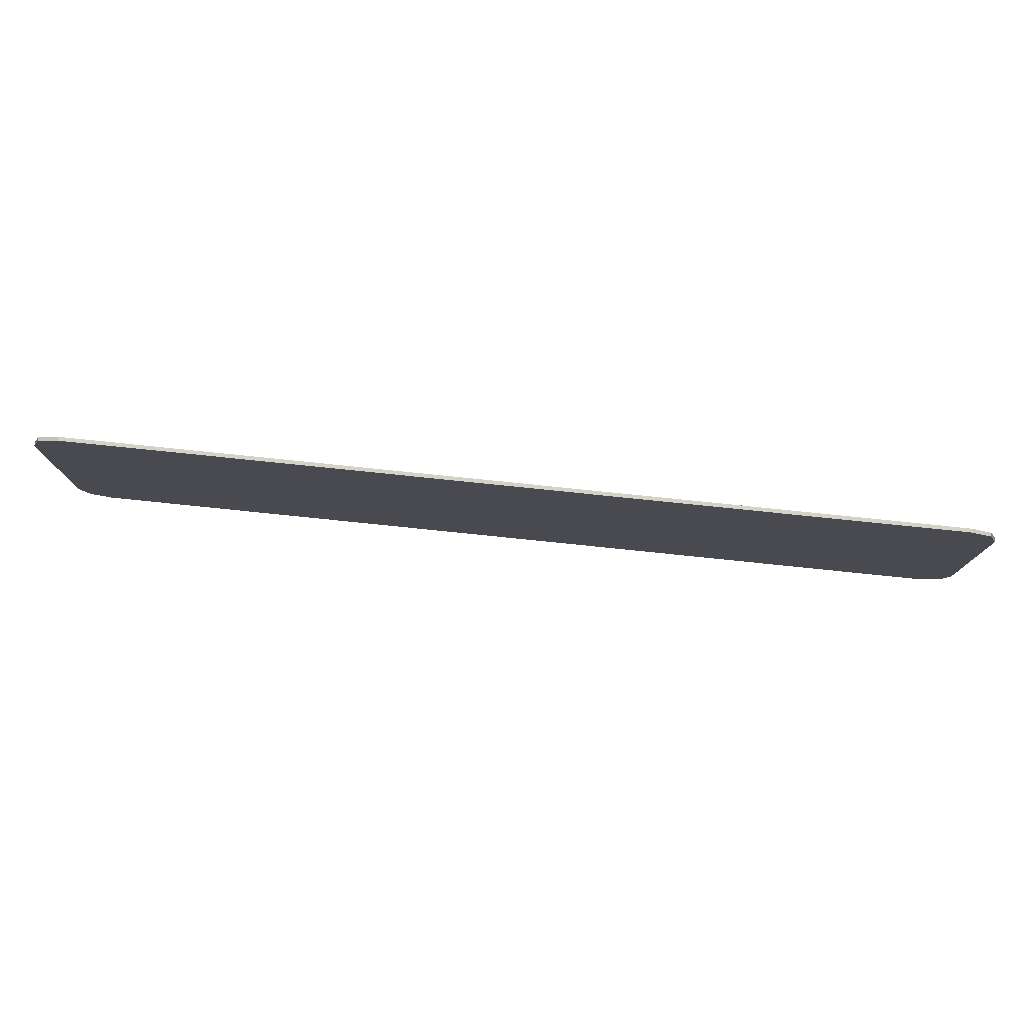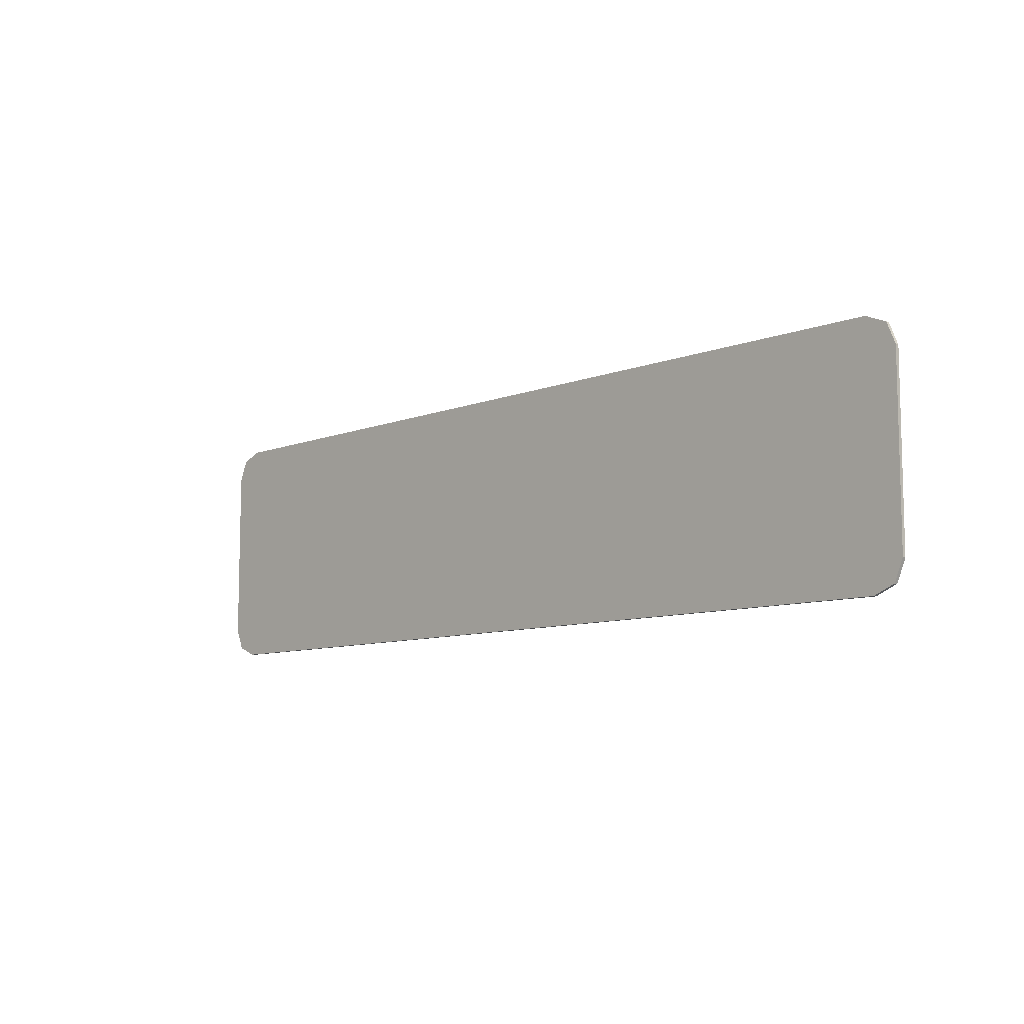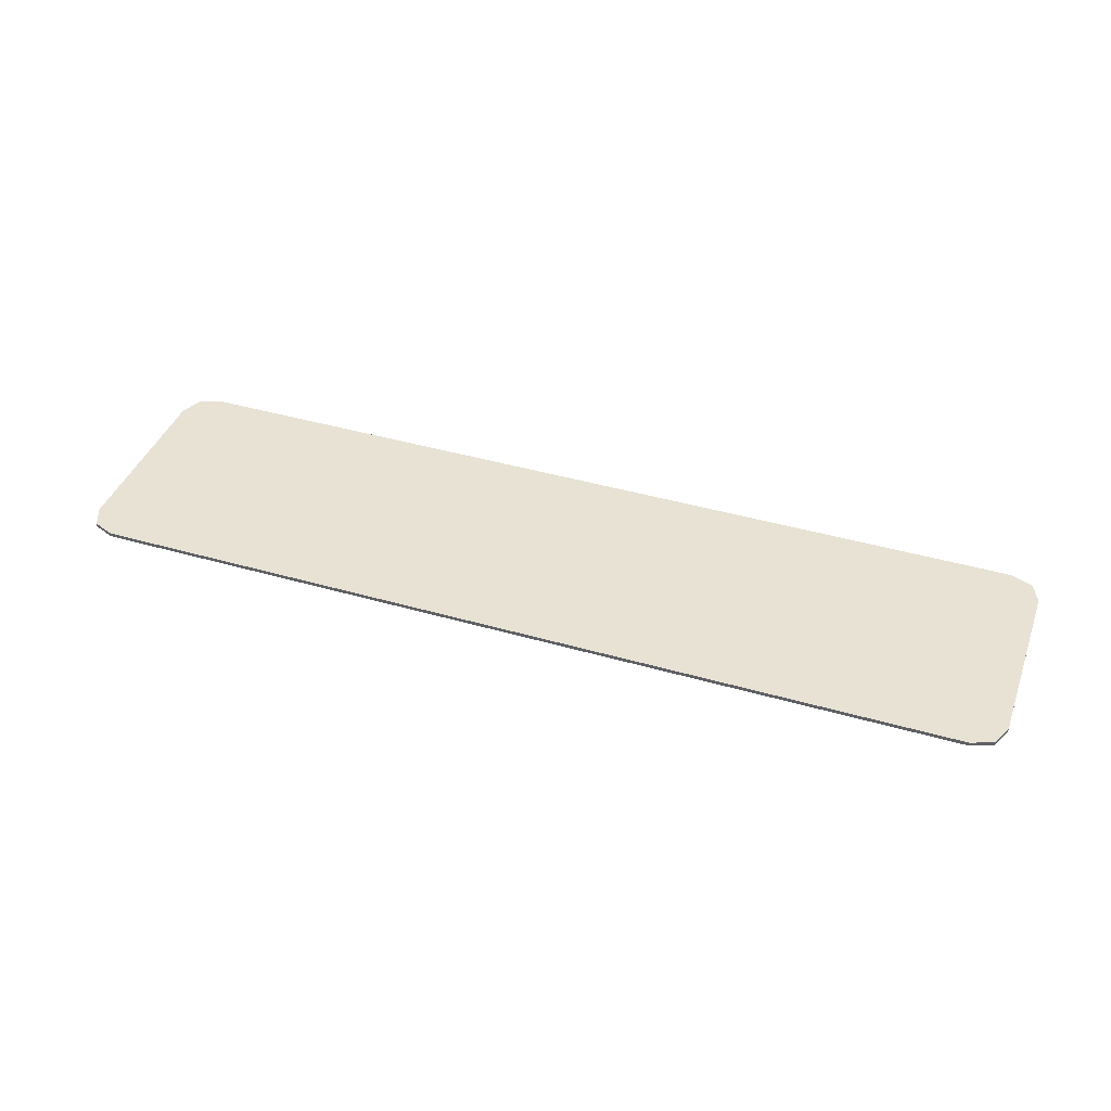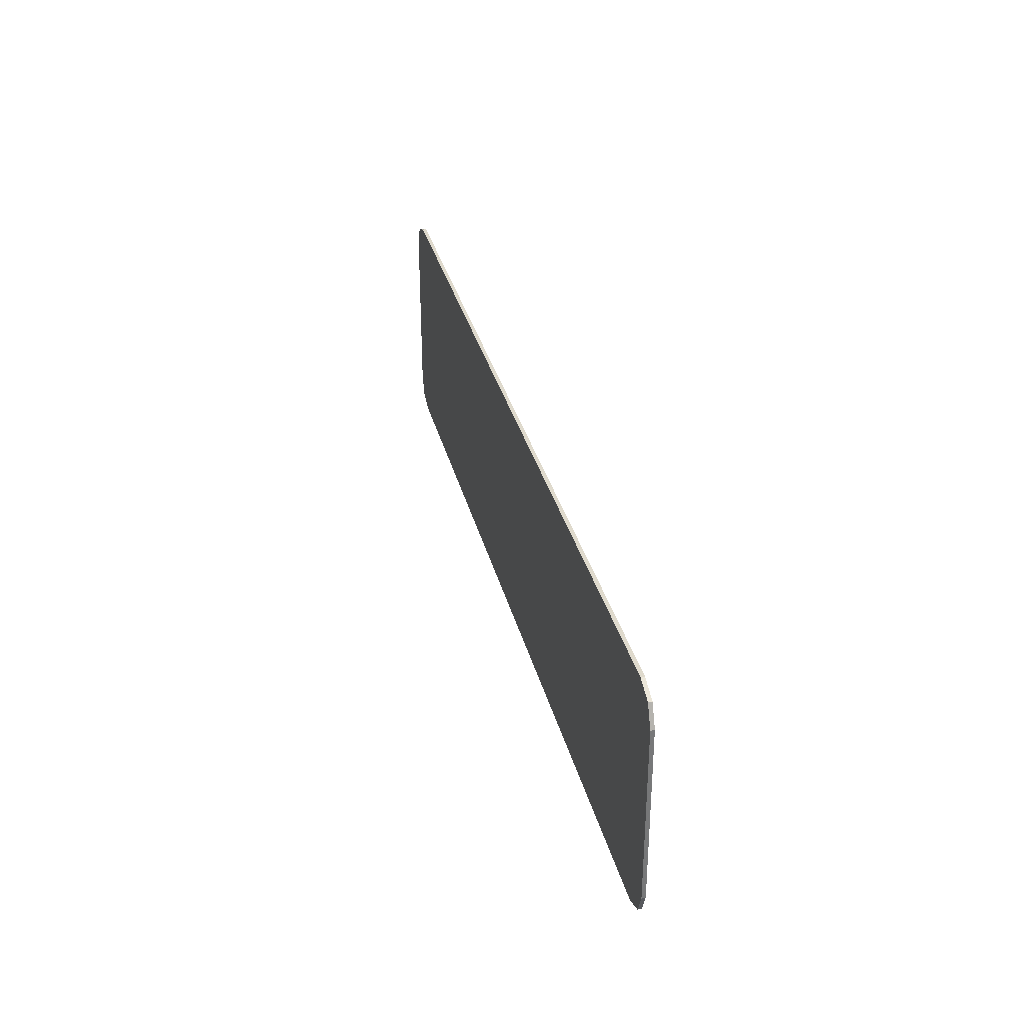
<metadata>
{"format":"obj","ext":"obj","renderer":"f3d","projection":"perspective","resolution":1024,"background":"white","views":[{"elev":77.4,"azim":-174.1,"up":"+Z"},{"elev":-8.9,"azim":46.0,"up":"+Z"},{"elev":40.8,"azim":-160.5,"up":"+Y"},{"elev":32.9,"azim":-103.6,"up":"+Z"}]}
</metadata>
<code>
v 1.45 0 0.4
v 1.521 0 0.3707
v 1.55 0 0.3
v -1.45 0 0.4
v -1.521 0 0.3707
v -1.55 0 0.3
v 1.45 0 -0.4
v 1.521 0 -0.3707
v 1.55 0 -0.3
v -1.45 0 -0.4
v -1.521 0 -0.3707
v -1.55 0 -0.3
v 1.521 0 0.3707
v 1.45 0 0.4
v 1.45 -0.0125 0.4
v 1.521 -0.0125 0.3707
v 1.55 0 0.3
v 1.521 0 0.3707
v 1.521 -0.0125 0.3707
v 1.55 -0.0125 0.3
v -1.521 0 0.3707
v -1.45 0 0.4
v -1.45 -0.0125 0.4
v -1.521 -0.0125 0.3707
v -1.55 0 0.3
v -1.521 0 0.3707
v -1.521 -0.0125 0.3707
v -1.55 -0.0125 0.3
v 1.521 0 -0.3707
v 1.45 0 -0.4
v 1.45 -0.0125 -0.4
v 1.521 -0.0125 -0.3707
v 1.55 0 -0.3
v 1.521 0 -0.3707
v 1.521 -0.0125 -0.3707
v 1.55 -0.0125 -0.3
v -1.521 0 -0.3707
v -1.45 0 -0.4
v -1.45 -0.0125 -0.4
v -1.521 -0.0125 -0.3707
v -1.55 0 -0.3
v -1.521 0 -0.3707
v -1.521 -0.0125 -0.3707
v -1.55 -0.0125 -0.3
v -1.55 0 -0.3
v -1.55 0 0.3
v 1.55 0 0.3
v 1.55 0 -0.3
v -1.55 0 0.3
v -1.45 0 0.4
v 1.45 0 0.4
v 1.55 0 0.3
v 1.45 0 -0.4
v -1.45 0 -0.4
v -1.55 0 -0.3
v 1.55 0 -0.3
v -1.45 -0.0125 -0.4
v -1.45 0 -0.4
v 1.45 0 -0.4
v 1.45 -0.0125 -0.4
v 1.55 -0.0125 0.3
v 1.55 -0.0125 -0.3
v 1.55 0 -0.3
v 1.55 0 0.3
v -1.55 0 -0.3
v -1.55 -0.0125 -0.3
v -1.55 -0.0125 0.3
v -1.55 0 0.3
v -1.45 0 0.4
v -1.45 -0.0125 0.4
v 1.45 -0.0125 0.4
v 1.45 0 0.4
v -1 -0.0125 -0.25
v -1.075 -0.0125 -0.175
v -1.275 -0.0125 -0.175
v -1.35 -0.0125 -0.25
v -1.275 -0.0125 -0.175
v -1.275 -0.0125 0.1
v -1.35 -0.0125 0.1
v -1.35 -0.0125 -0.25
v -1.25 -0.0125 0.25
v -1.288 -0.0125 0.2386
v -1.26 -0.0125 0.1693
v -1.25 -0.0125 0.175
v -1.288 -0.0125 0.2386
v -1.321 -0.0125 0.2061
v -1.268 -0.0125 0.153
v -1.26 -0.0125 0.1693
v -1.321 -0.0125 0.2061
v -1.342 -0.0125 0.1574
v -1.273 -0.0125 0.1287
v -1.268 -0.0125 0.153
v -1.342 -0.0125 0.1574
v -1.35 -0.0125 0.1
v -1.275 -0.0125 0.1
v -1.273 -0.0125 0.1287
v -1.1 -0.0125 0.175
v -1.1 -0.0125 0.25
v -1.25 -0.0125 0.25
v -1.25 -0.0125 0.175
v -1.1 -0.0125 0.175
v -1.09 -0.0125 0.1693
v -1.062 -0.0125 0.2386
v -1.1 -0.0125 0.25
v -1.09 -0.0125 0.1693
v -1.082 -0.0125 0.153
v -1.029 -0.0125 0.2061
v -1.062 -0.0125 0.2386
v -1.082 -0.0125 0.153
v -1.077 -0.0125 0.1287
v -1.008 -0.0125 0.1574
v -1.029 -0.0125 0.2061
v -1.077 -0.0125 0.1287
v -1.075 -0.0125 0.1
v -1 -0.0125 0.1
v -1.008 -0.0125 0.1574
v -1 -0.0125 -0.25
v -1 -0.0125 0.1
v -1.075 -0.0125 0.1
v -1.075 -0.0125 -0.175
v -1.288 -0.0125 0.2386
v -1.25 -0.0125 0.25
v -1.35 -0.0125 0.25
v -1.321 -0.0125 0.2061
v -1.288 -0.0125 0.2386
v -1.35 -0.0125 0.25
v -1.342 -0.0125 0.1574
v -1.321 -0.0125 0.2061
v -1.35 -0.0125 0.25
v -1.35 -0.0125 0.1
v -1.342 -0.0125 0.1574
v -1.35 -0.0125 0.25
v -1.25 -0.0125 0.1
v -1.25 -0.0125 0.175
v -1.26 -0.0125 0.1693
v -1.25 -0.0125 0.1
v -1.26 -0.0125 0.1693
v -1.268 -0.0125 0.153
v -1.25 -0.0125 0.1
v -1.268 -0.0125 0.153
v -1.273 -0.0125 0.1287
v -1.25 -0.0125 0.1
v -1.273 -0.0125 0.1287
v -1.275 -0.0125 0.1
v -1 -0.0125 0.25
v -1.1 -0.0125 0.25
v -1.062 -0.0125 0.2386
v -1 -0.0125 0.25
v -1.062 -0.0125 0.2386
v -1.029 -0.0125 0.2061
v -1 -0.0125 0.25
v -1.029 -0.0125 0.2061
v -1.008 -0.0125 0.1574
v -1 -0.0125 0.25
v -1.008 -0.0125 0.1574
v -1 -0.0125 0.1
v -1.09 -0.0125 0.1693
v -1.1 -0.0125 0.175
v -1.1 -0.0125 0.1
v -1.082 -0.0125 0.153
v -1.09 -0.0125 0.1693
v -1.1 -0.0125 0.1
v -1.077 -0.0125 0.1287
v -1.082 -0.0125 0.153
v -1.1 -0.0125 0.1
v -1.075 -0.0125 0.1
v -1.077 -0.0125 0.1287
v -1.1 -0.0125 0.1
v -1.1 -0.0125 0.1
v -1.1 -0.0125 0.175
v -1.25 -0.0125 0.175
v -1.25 -0.0125 0.1
v -1.075 -0.0125 -0.175
v -1.075 -0.0125 0.1
v -1.1 -0.0125 0.1
v -1.075 -0.0125 -0.175
v -1.1 -0.0125 0.1
v -1.25 -0.0125 0.1
v -1.275 -0.0125 -0.175
v -1.275 -0.0125 -0.175
v -1.25 -0.0125 0.1
v -1.275 -0.0125 0.1
v 0.175 -0.0125 -0.25
v 0.175 -0.0125 -0.175
v -0.1 -0.0125 -0.175
v -0.175 -0.0125 -0.25
v -0.1 -0.0125 -0.175
v -0.175 -0.0125 -0.15
v -0.175 -0.0125 -0.25
v -0.175 -0.0125 -0.15
v -0.1 -0.0125 -0.175
v 0.175 -0.0125 0.15
v 0.1 -0.0125 0.175
v 0.1 -0.0125 0.175
v 0.175 -0.0125 0.15
v 0.175 -0.0125 0.25
v -0.175 -0.0125 0.25
v -0.175 -0.0125 0.175
v 0.1 -0.0125 0.175
v 0.175 -0.0125 0.25
v -0.175 -0.0125 -0.15
v 0.1 -0.0125 0.175
v -0.175 -0.0125 0.175
v 0.175 -0.0125 0.15
v -0.1 -0.0125 -0.175
v 0.175 -0.0125 -0.175
v 1.35 -0.0125 -0.25
v 1.15 -0.0125 -0.175
v 1.075 -0.0125 -0.175
v 1 -0.0125 -0.25
v 1.35 -0.0125 -0.25
v 1.35 -0.0125 -0.175
v 1.225 -0.0125 -0.175
v 1.35 -0.0125 -0.25
v 1.225 -0.0125 -0.175
v 1.15 -0.0125 -0.175
v 1.075 -0.0125 -0.175
v 1.075 -0.0125 0.1
v 1 -0.0125 0.1
v 1 -0.0125 -0.25
v 1.1 -0.0125 0.25
v 1.062 -0.0125 0.2386
v 1.09 -0.0125 0.1693
v 1.1 -0.0125 0.175
v 1.062 -0.0125 0.2386
v 1.029 -0.0125 0.2061
v 1.082 -0.0125 0.153
v 1.09 -0.0125 0.1693
v 1.029 -0.0125 0.2061
v 1.008 -0.0125 0.1574
v 1.077 -0.0125 0.1287
v 1.082 -0.0125 0.153
v 1.008 -0.0125 0.1574
v 1 -0.0125 0.1
v 1.075 -0.0125 0.1
v 1.077 -0.0125 0.1287
v 1.225 -0.0125 -0.175
v 1.225 -0.0125 0.075
v 1.15 -0.0125 0.1
v 1.15 -0.0125 -0.175
v 1.225 -0.0125 0.075
v 1.225 -0.0125 0.1
v 1.15 -0.0125 0.1
v 1.125 -0.0125 0.175
v 1.125 -0.0125 0.25
v 1.1 -0.0125 0.25
v 1.1 -0.0125 0.175
v 1.125 -0.0125 0.175
v 1.135 -0.0125 0.1693
v 1.163 -0.0125 0.2386
v 1.125 -0.0125 0.25
v 1.135 -0.0125 0.1693
v 1.143 -0.0125 0.153
v 1.196 -0.0125 0.2061
v 1.163 -0.0125 0.2386
v 1.143 -0.0125 0.153
v 1.148 -0.0125 0.1287
v 1.217 -0.0125 0.1574
v 1.196 -0.0125 0.2061
v 1.148 -0.0125 0.1287
v 1.15 -0.0125 0.1
v 1.225 -0.0125 0.1
v 1.217 -0.0125 0.1574
v 1.35 -0.0125 0.1625
v 1.35 -0.0125 0.25
v 1.217 -0.0125 0.1574
v 1.225 -0.0125 0.1
v 1.35 -0.0125 0.1625
v 1.225 -0.0125 0.1
v 1.225 -0.0125 0.075
v 1.062 -0.0125 0.2386
v 1.1 -0.0125 0.25
v 1 -0.0125 0.25
v 1.029 -0.0125 0.2061
v 1.062 -0.0125 0.2386
v 1 -0.0125 0.25
v 1.008 -0.0125 0.1574
v 1.029 -0.0125 0.2061
v 1 -0.0125 0.25
v 1 -0.0125 0.1
v 1.008 -0.0125 0.1574
v 1 -0.0125 0.25
v 1.1 -0.0125 0.1
v 1.1 -0.0125 0.175
v 1.09 -0.0125 0.1693
v 1.1 -0.0125 0.1
v 1.09 -0.0125 0.1693
v 1.082 -0.0125 0.153
v 1.1 -0.0125 0.1
v 1.082 -0.0125 0.153
v 1.077 -0.0125 0.1287
v 1.1 -0.0125 0.1
v 1.077 -0.0125 0.1287
v 1.075 -0.0125 0.1
v 1.125 -0.0125 0.25
v 1.163 -0.0125 0.2386
v 1.225 -0.0125 0.25
v 1.163 -0.0125 0.2386
v 1.196 -0.0125 0.2061
v 1.225 -0.0125 0.25
v 1.196 -0.0125 0.2061
v 1.217 -0.0125 0.1574
v 1.225 -0.0125 0.25
v 1.135 -0.0125 0.1693
v 1.125 -0.0125 0.175
v 1.125 -0.0125 0.1
v 1.143 -0.0125 0.153
v 1.135 -0.0125 0.1693
v 1.125 -0.0125 0.1
v 1.148 -0.0125 0.1287
v 1.143 -0.0125 0.153
v 1.125 -0.0125 0.1
v 1.15 -0.0125 0.1
v 1.148 -0.0125 0.1287
v 1.125 -0.0125 0.1
v 1.125 -0.0125 0.1
v 1.125 -0.0125 0.175
v 1.1 -0.0125 0.175
v 1.1 -0.0125 0.1
v 1.15 -0.0125 -0.175
v 1.15 -0.0125 0.1
v 1.125 -0.0125 0.1
v 1.15 -0.0125 -0.175
v 1.125 -0.0125 0.1
v 1.1 -0.0125 0.1
v 1.075 -0.0125 -0.175
v 1.075 -0.0125 -0.175
v 1.1 -0.0125 0.1
v 1.075 -0.0125 0.1
v 1.35 -0.0125 0.25
v 1.225 -0.0125 0.25
v 1.217 -0.0125 0.1574
v 1.35 -0.0125 0.1625
v 1.225 -0.0125 0.075
v 1.225 -0.0125 -0.175
v 1.35 -0.0125 -0.175
v 1.45 -0.0125 0.4
v 1.521 -0.0125 0.3707
v 1.55 -0.0125 0.3
v -1.45 -0.0125 0.4
v -1.521 -0.0125 0.3707
v -1.55 -0.0125 0.3
v 1.45 -0.0125 -0.4
v 1.521 -0.0125 -0.3707
v 1.55 -0.0125 -0.3
v -1.45 -0.0125 -0.4
v -1.521 -0.0125 -0.3707
v -1.55 -0.0125 -0.3
v -1.55 -0.0125 -0.3
v -1.35 -0.0125 -0.25
v -1.35 -0.0125 0.1
v -1.55 -0.0125 0.3
v -1.55 -0.0125 -0.3
v -1.45 -0.0125 -0.4
v -1.35 -0.0125 -0.25
v -1.45 -0.0125 -0.4
v -1 -0.0125 -0.25
v -1.35 -0.0125 -0.25
v -1.45 -0.0125 -0.4
v 0 -0.0125 -0.4
v -0.175 -0.0125 -0.25
v -1 -0.0125 -0.25
v -1.55 -0.0125 0.3
v -1.35 -0.0125 0.1
v -1.35 -0.0125 0.25
v -1.45 -0.0125 0.4
v -1.45 -0.0125 0.4
v -1.35 -0.0125 0.25
v -1.25 -0.0125 0.25
v -1.45 -0.0125 0.4
v -1.25 -0.0125 0.25
v -1.1 -0.0125 0.25
v -1.45 -0.0125 0.4
v -1.1 -0.0125 0.25
v -1 -0.0125 0.25
v -1.45 -0.0125 0.4
v -1 -0.0125 0.25
v -0.175 -0.0125 0.25
v 0 -0.0125 0.4
v -1 -0.0125 -0.25
v -0.175 -0.0125 -0.25
v -0.175 -0.0125 -0.15
v -1 -0.0125 0.1
v -0.175 -0.0125 -0.15
v -0.175 -0.0125 0.175
v -1 -0.0125 0.1
v -0.175 -0.0125 0.175
v -0.175 -0.0125 0.25
v -1 -0.0125 0.25
v -1 -0.0125 0.1
v 0 -0.0125 -0.4
v 0.175 -0.0125 -0.25
v -0.175 -0.0125 -0.25
v -0.175 -0.0125 0.25
v 0.175 -0.0125 0.25
v 0 -0.0125 0.4
v 0 -0.0125 -0.4
v 1.45 -0.0125 -0.4
v 1 -0.0125 -0.25
v 0.175 -0.0125 -0.25
v 1.45 -0.0125 -0.4
v 1.55 -0.0125 -0.3
v 1.35 -0.0125 -0.25
v 1 -0.0125 -0.25
v 0 -0.0125 0.4
v 0.175 -0.0125 0.25
v 1 -0.0125 0.25
v 1.45 -0.0125 0.4
v 1.45 -0.0125 0.4
v 1 -0.0125 0.25
v 1.1 -0.0125 0.25
v 1.45 -0.0125 0.4
v 1.1 -0.0125 0.25
v 1.125 -0.0125 0.25
v 1.45 -0.0125 0.4
v 1.125 -0.0125 0.25
v 1.225 -0.0125 0.25
v 1.45 -0.0125 0.4
v 1.225 -0.0125 0.25
v 1.35 -0.0125 0.25
v 1.55 -0.0125 0.3
v 0.175 -0.0125 -0.25
v 1 -0.0125 -0.25
v 1 -0.0125 0.1
v 0.175 -0.0125 -0.175
v 0.175 -0.0125 -0.175
v 1 -0.0125 0.1
v 0.175 -0.0125 0.15
v 0.175 -0.0125 0.15
v 1 -0.0125 0.1
v 1 -0.0125 0.25
v 0.175 -0.0125 0.25
v 1.55 -0.0125 -0.3
v 1.35 -0.0125 -0.175
v 1.35 -0.0125 -0.25
v 1.55 -0.0125 -0.3
v 1.55 -0.0125 0.3
v 1.35 -0.0125 0.1625
v 1.35 -0.0125 -0.175
v 1.55 -0.0125 0.3
v 1.35 -0.0125 0.25
v 1.35 -0.0125 0.1625
g mesh4799810
f 1 2 3
g mesh4799812
f 4 6 5
g mesh4799814
f 7 9 8
g mesh4799816
f 10 11 12
g mesh4799819
f 13 14 15
f 15 16 13
f 17 18 19
f 19 20 17
g mesh4799821
f 21 23 22
f 23 21 24
f 25 27 26
f 27 25 28
g mesh4799823
f 29 31 30
f 31 29 32
f 33 35 34
f 35 33 36
g mesh4799825
f 37 38 39
f 39 40 37
f 41 42 43
f 43 44 41
g mesh4799827
f 45 46 47
f 47 48 45
f 49 50 51
f 51 52 49
f 53 54 55
f 55 56 53
f 57 58 59
f 59 60 57
f 61 62 63
f 63 64 61
f 65 66 67
f 67 68 65
f 69 70 71
f 71 72 69
f 73 74 75
f 75 76 73
f 77 78 79
f 79 80 77
f 81 82 83
f 83 84 81
f 85 86 87
f 87 88 85
f 89 90 91
f 91 92 89
f 93 94 95
f 95 96 93
f 97 98 99
f 99 100 97
f 101 102 103
f 103 104 101
f 105 106 107
f 107 108 105
f 109 110 111
f 111 112 109
f 113 114 115
f 115 116 113
f 117 118 119
f 119 120 117
f 121 122 123
f 124 125 126
f 127 128 129
f 130 131 132
f 133 134 135
f 136 137 138
f 139 140 141
f 142 143 144
f 145 146 147
f 148 149 150
f 151 152 153
f 154 155 156
f 157 158 159
f 160 161 162
f 163 164 165
f 166 167 168
g mesh4799828
f 169 170 171
f 171 172 169
f 173 174 175
f 176 177 178
f 178 179 176
f 180 181 182
f 183 184 185
f 185 186 183
f 187 188 189
f 190 191 192
f 192 193 190
f 194 195 196
f 197 198 199
f 199 200 197
f 201 202 203
f 204 205 206
f 207 208 209
f 209 210 207
f 211 212 213
f 214 215 216
f 217 218 219
f 219 220 217
f 221 222 223
f 223 224 221
f 225 226 227
f 227 228 225
f 229 230 231
f 231 232 229
f 233 234 235
f 235 236 233
f 237 238 239
f 239 240 237
f 241 242 243
f 244 245 246
f 246 247 244
f 248 249 250
f 250 251 248
f 252 253 254
f 254 255 252
f 256 257 258
f 258 259 256
f 260 261 262
f 262 263 260
f 264 265 266
f 266 267 264
f 268 269 270
f 271 272 273
f 274 275 276
f 277 278 279
f 280 281 282
f 283 284 285
f 286 287 288
f 289 290 291
f 292 293 294
f 295 296 297
f 298 299 300
f 301 302 303
f 304 305 306
f 307 308 309
f 310 311 312
f 313 314 315
g mesh4799829
f 316 317 318
f 318 319 316
f 320 321 322
f 323 324 325
f 325 326 323
f 327 328 329
f 330 331 332
f 333 334 335
f 335 336 333
g mesh4799830
f 337 339 338
g mesh4799832
f 340 341 342
g mesh4799834
f 343 344 345
g mesh4799836
f 346 348 347
f 349 350 351
f 351 352 349
f 353 354 355
f 356 357 358
f 359 360 361
f 361 362 359
f 363 364 365
f 365 366 363
f 367 368 369
f 370 371 372
f 373 374 375
f 376 377 378
f 378 379 376
f 380 381 382
f 382 383 380
f 384 385 386
f 387 388 389
f 389 390 387
f 391 392 393
f 394 395 396
g mesh4799838
f 397 398 399
f 399 400 397
f 401 402 403
f 403 404 401
f 405 406 407
f 407 408 405
f 409 410 411
f 412 413 414
f 415 416 417
f 418 419 420
f 420 421 418
f 422 423 424
f 424 425 422
f 426 427 428
f 429 430 431
f 431 432 429
g mesh4799839
f 433 434 435
f 436 437 438
f 438 439 436
f 440 441 442

</code>
